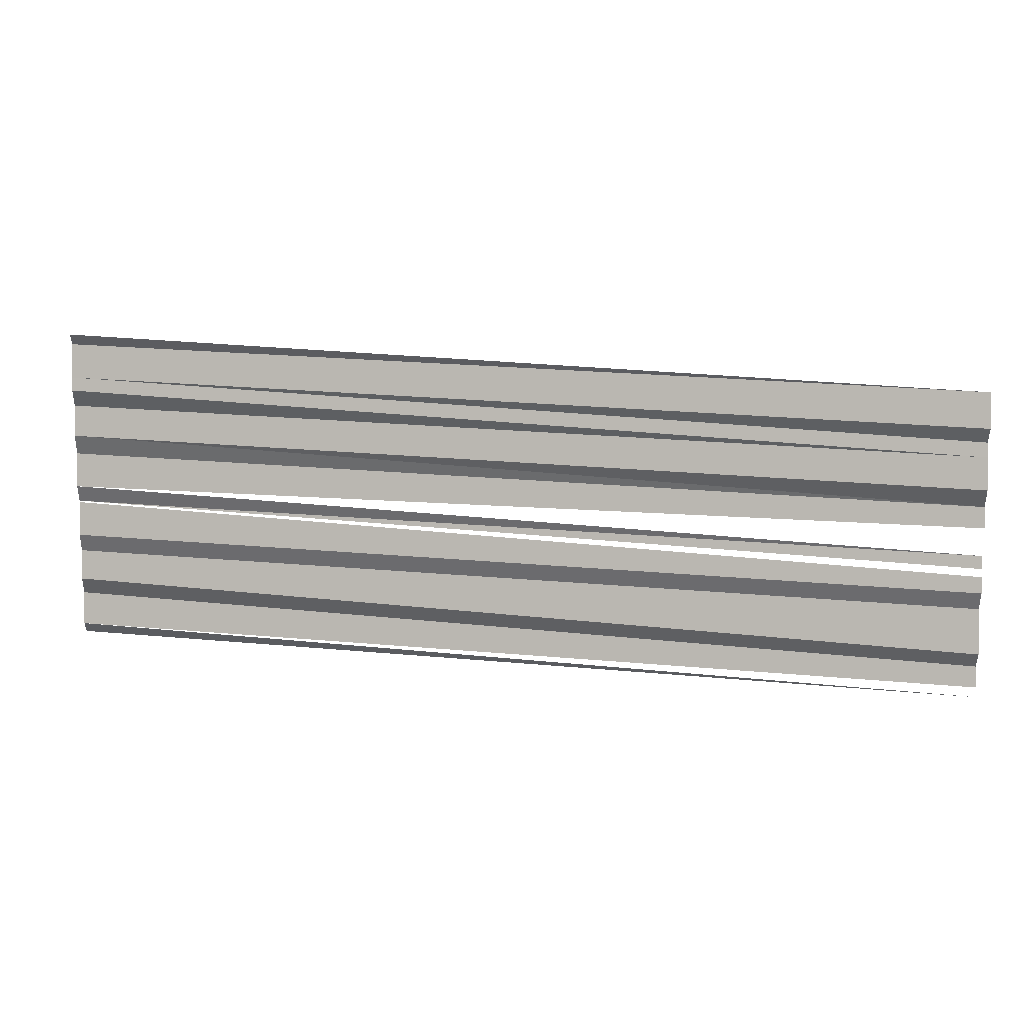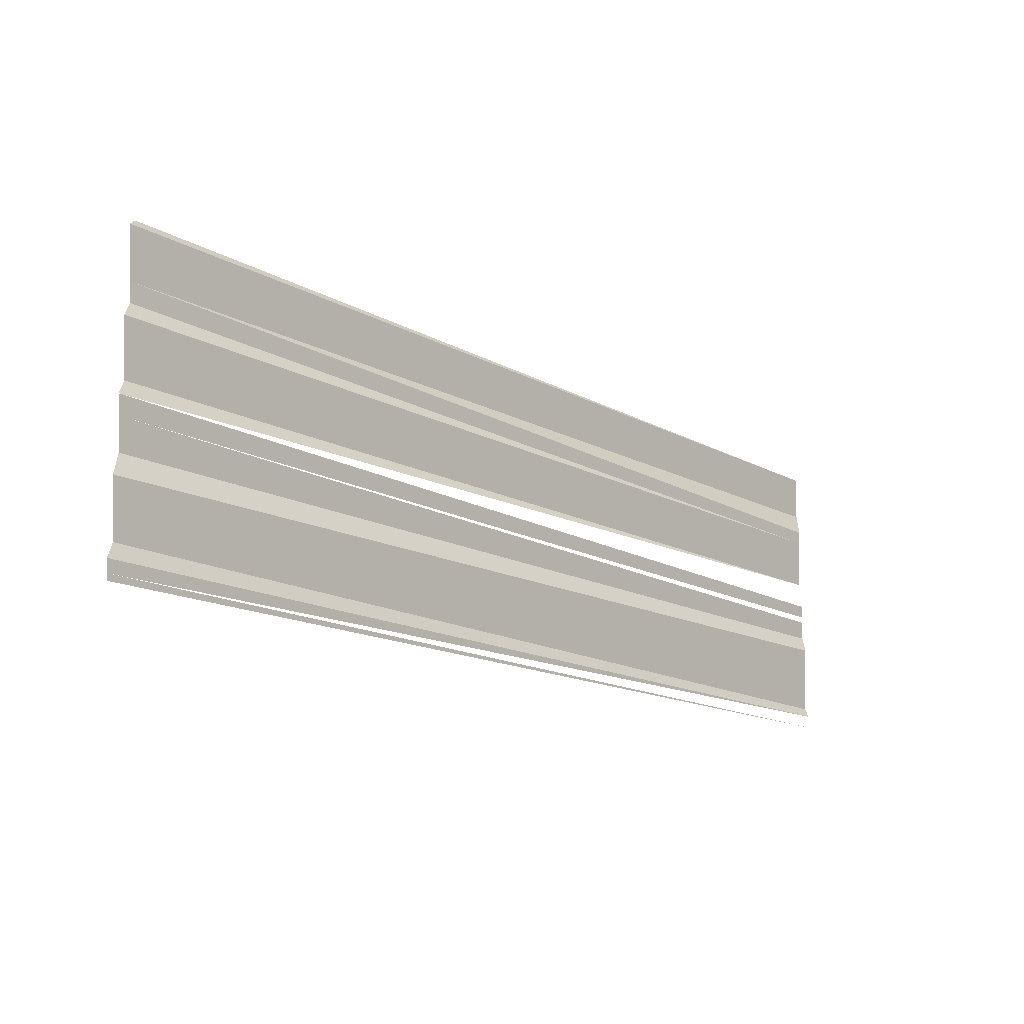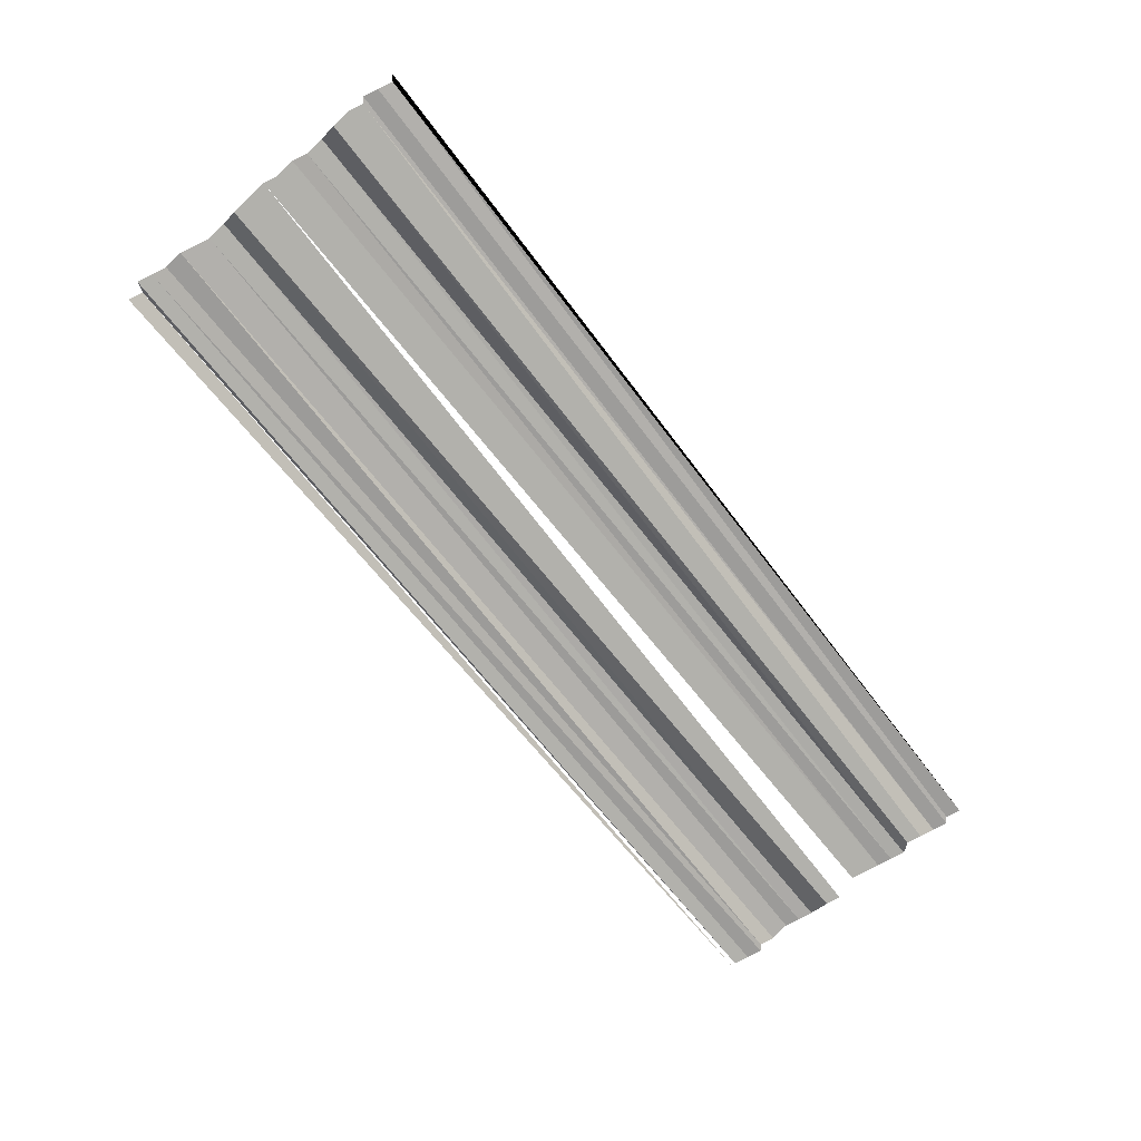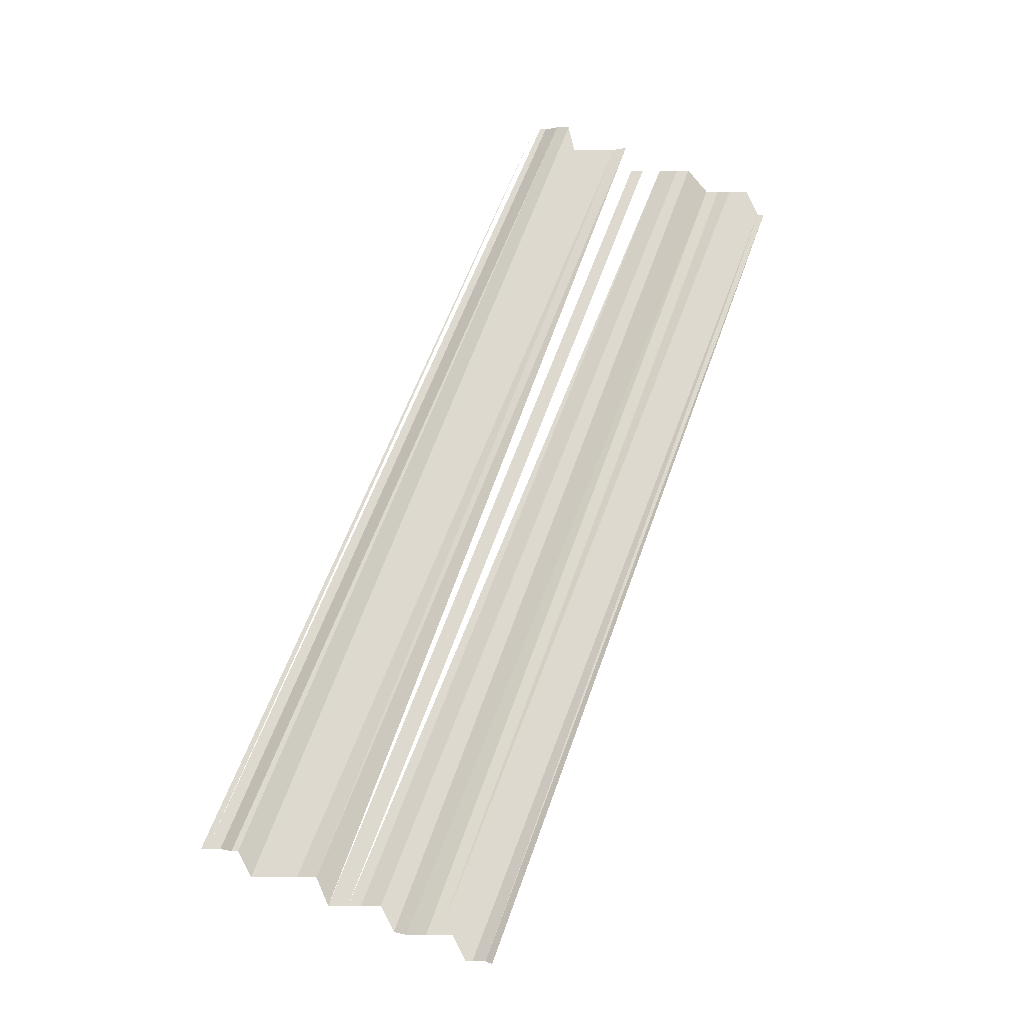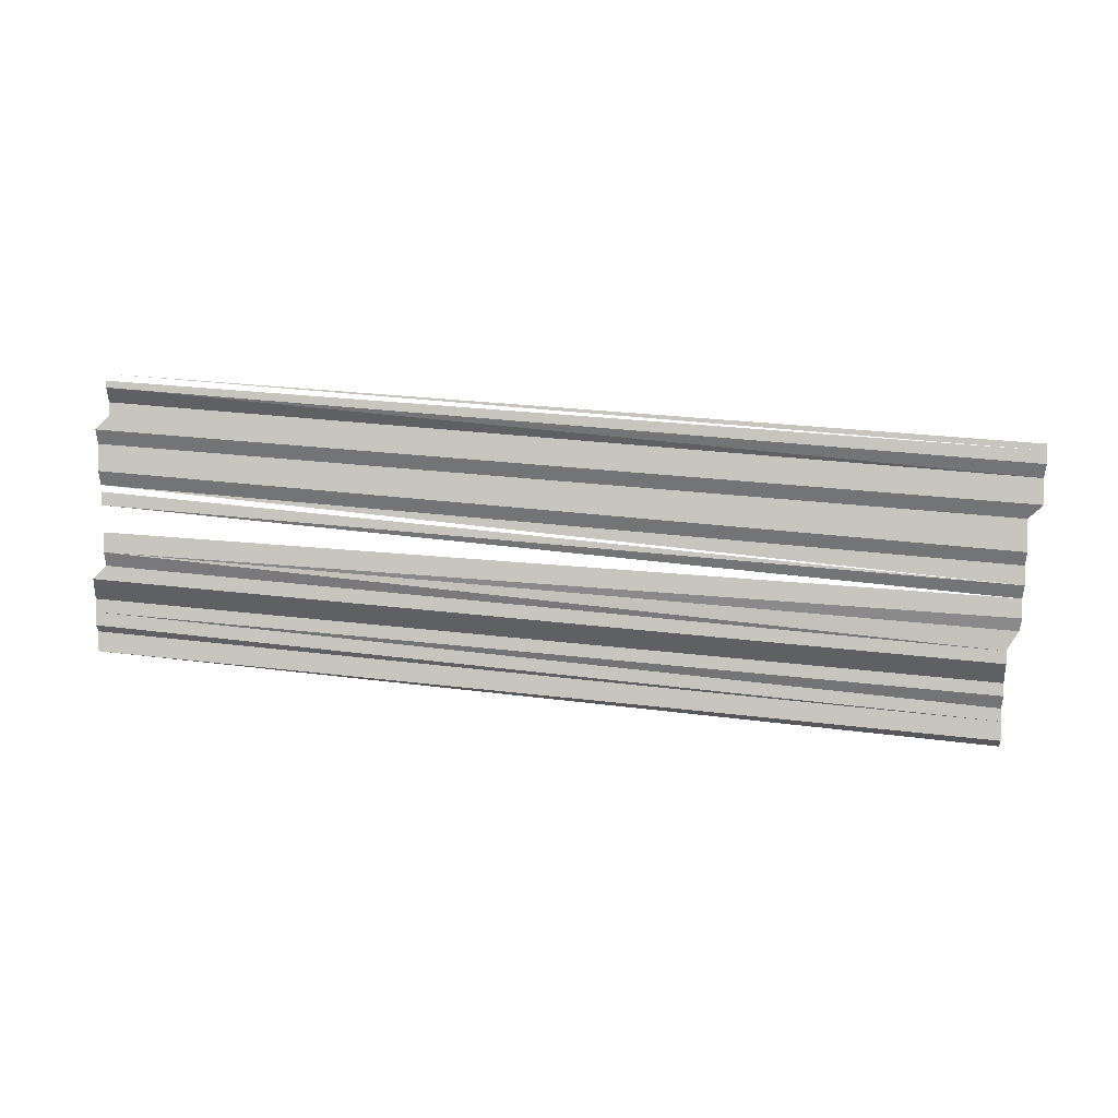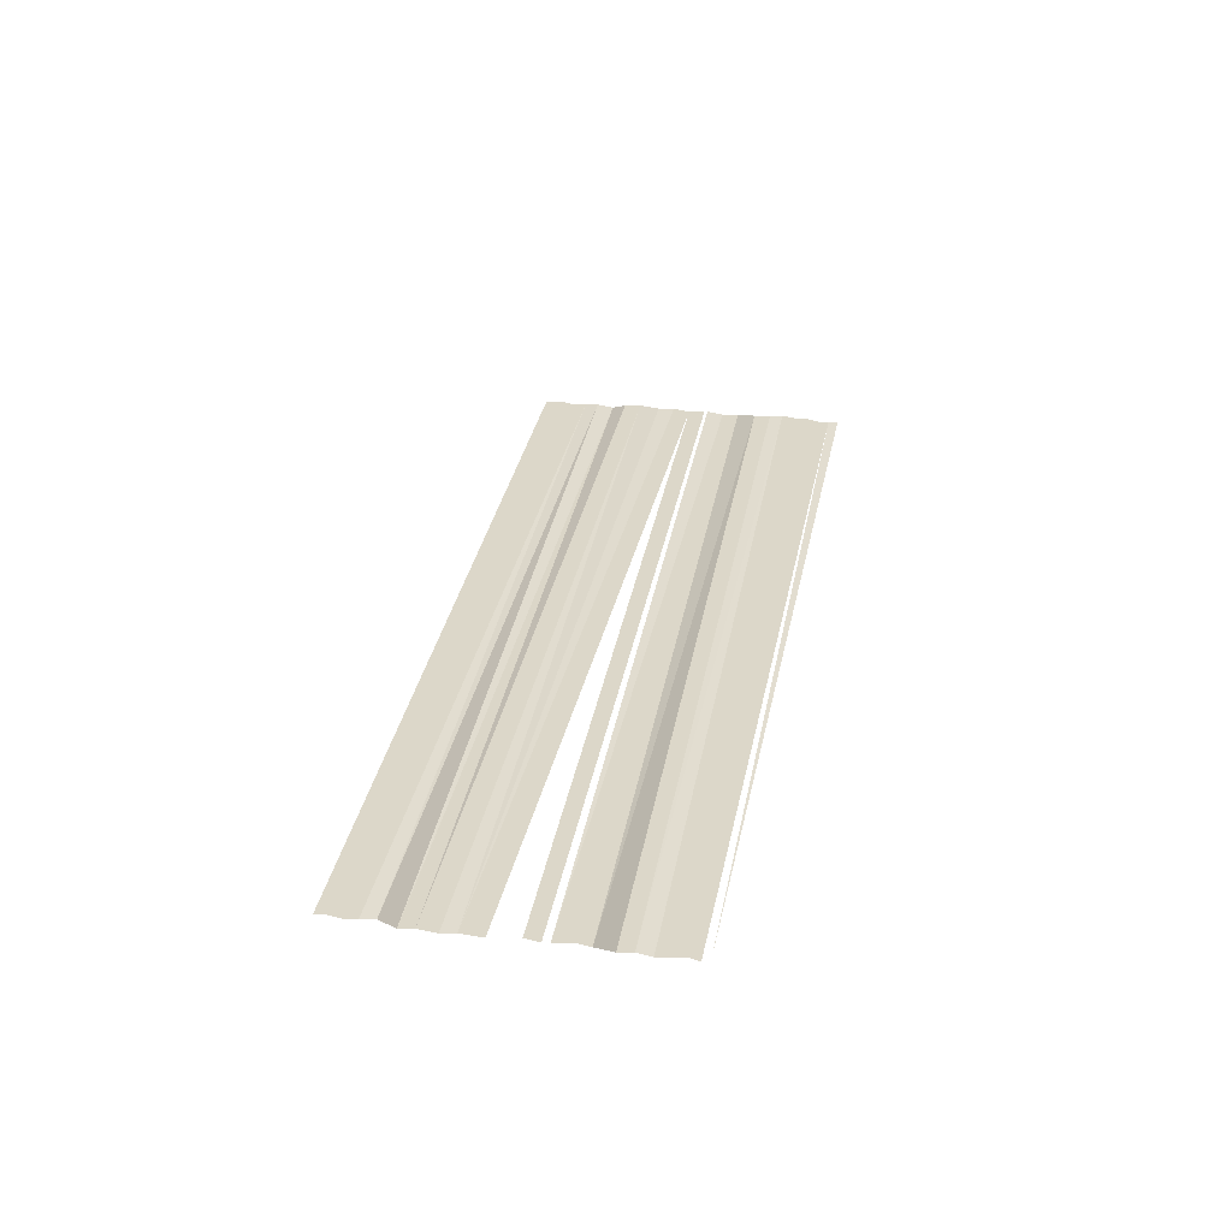
<metadata>
{"format":"obj","ext":"obj","renderer":"f3d","projection":"perspective","resolution":1024,"background":"white","views":[{"elev":12.3,"azim":16.4,"up":"+Z"},{"elev":-18.2,"azim":-44.7,"up":"+Z"},{"elev":-71.3,"azim":-51.2,"up":"+Y"},{"elev":71.6,"azim":-68.6,"up":"+Y"},{"elev":-74.1,"azim":174.7,"up":"+Y"},{"elev":30.1,"azim":99.9,"up":"+Y"}]}
</metadata>
<code>
o 5449
v 2247 1880 7.965
v 2247 1880 7.965
v 2247 1880 7.965
v 2247 1880 7.965
v 2247 1880 7.965
v 2247 1880 7.966
v 2247 1880 7.966
v 2247 1880 7.966
v 2247 1880 7.966
v 2247 1880 7.966
v 2247 1880 7.966
v 2247 1880 7.966
v 2247 1880 7.966
v 2247 1880 7.966
v 2247 1880 7.966
v 2247 1880 7.966
v 2247 1880 7.966
v 2247 1880 7.966
v 2247 1880 7.967
v 2247 1880 7.967
v 2247 1880 7.967
v 2247 1880 7.969
v 2247 1880 7.969
v 2247 1880 7.969
v 2247 1880 7.968
v 2247 1880 7.969
v 2247 1880 7.968
v 2247 1880 7.968
v 2247 1880 7.968
v 2247 1880 7.968
v 2247 1880 7.968
v 2247 1880 7.968
v 2247 1880 7.968
v 2247 1880 7.968
v 2247 1880 7.968
v 2247 1880 7.968
v 2247 1880 7.968
v 2247 1880 7.968
v 2247 1880 7.967
v 2247 1880 7.967
v 2247 1880 7.967
v 2247 1880 7.967
v 2247 1880 7.967
v 2247 1880 7.967
v 2247 1880 7.967
v 2247 1880 7.967
f 1 2 3
f 3 4 5
f 5 4 6
f 5 6 7
f 7 6 8
f 7 8 9
f 9 8 10
f 9 10 11
f 11 10 12
f 11 12 13
f 13 12 14
f 13 14 15
f 15 14 16
f 15 16 17
f 17 16 18
f 17 18 19
f 19 18 20
f 19 20 21
f 22 23 24
f 22 24 25
f 25 24 26
f 25 26 27
f 27 26 28
f 27 28 29
f 29 28 30
f 29 30 31
f 31 30 32
f 31 32 33
f 33 32 34
f 33 34 35
f 35 34 36
f 35 36 37
f 37 36 38
f 37 38 39
f 39 38 40
f 39 40 41
f 42 39 41
f 42 41 43
f 44 45 43
f 44 46 45

</code>
